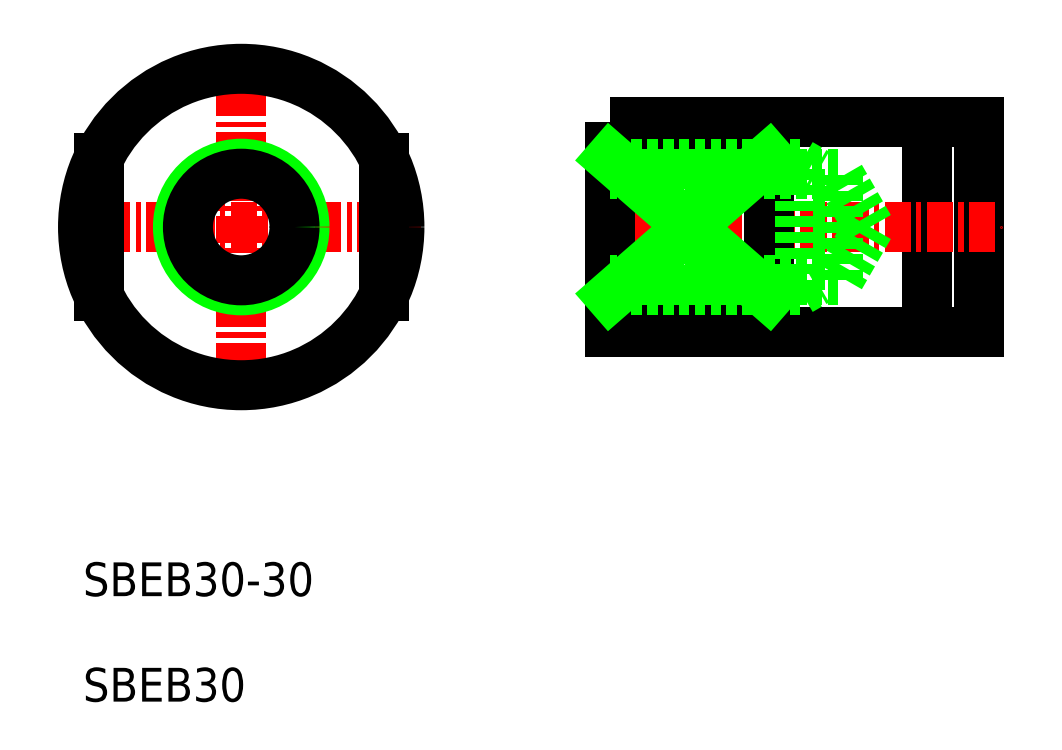
<metadata>
{"format":"dxf","ext":"dxf","renderer":"ezdxf+matplotlib","layout":"modelspace","background":"white","min_lineweight":24,"dpi":150}
</metadata>
<code>
0
SECTION
2
ENTITIES
0
TEXT
8
0
10
-2608
20
-886.7
30
0
40
3.2
1
SBEB30-30
0
TEXT
8
0
10
-2608
20
-896.7
30
0
40
3.2
1
SBEB30
0
LINE
8
CENTER
10
-2593
20
-834.7
30
0
11
-2593
21
-868.7
31
0
0
LINE
8
CENTER
10
-2610
20
-851.7
30
0
11
-2576
21
-851.7
31
0
0
LINE
8
0
10
-2528
20
-841.7
30
0
11
-2528
21
-861.7
31
0
0
POLYLINE
8
0
66
     1
10
0
20
0
30
0
70
     1
0
VERTEX
8
0
10
-2558
20
-841.7
30
0
0
VERTEX
8
0
10
-2523
20
-841.7
30
0
0
VERTEX
8
0
10
-2523
20
-861.7
30
0
0
VERTEX
8
0
10
-2558
20
-861.7
30
0
0
SEQEND
8
0
0
LINE
8
CENTER
10
-2560
20
-851.7
30
0
11
-2521
21
-851.7
31
0
0
POLYLINE
8
0
66
     1
10
0
20
0
30
0
70
     1
0
VERTEX
8
0
10
-2558
20
-845.2
30
0
0
VERTEX
8
0
10
-2543
20
-845.2
30
0
0
VERTEX
8
0
10
-2543
20
-858.3
30
0
0
VERTEX
8
0
10
-2558
20
-858.3
30
0
0
SEQEND
8
0
0
LINE
8
0
10
-2558
20
-845.2
30
0
11
-2543
21
-858.3
31
0
0
LINE
8
0
10
-2543
20
-845.2
30
0
11
-2558
21
-858.3
31
0
0
CIRCLE
8
0
10
-2593
20
-851.7
30
0
40
15
0
LINE
8
0
10
-2536
20
-856.8
30
0
11
-2558
21
-856.8
31
0
0
LINE
8
0
10
-2540
20
-857.7
30
0
11
-2558
21
-857.7
31
0
0
LINE
8
0
10
-2540
20
-845.7
30
0
11
-2538
21
-846.6
31
0
0
LINE
8
0
10
-2533
20
-851.8
30
0
11
-2536
21
-846.7
31
0
0
LINE
8
0
10
-2540
20
-857.7
30
0
11
-2538
21
-856.8
31
0
0
LINE
8
0
10
-2533
20
-851.7
30
0
11
-2536
21
-856.8
31
0
0
LINE
8
0
10
-2540
20
-857.7
30
0
11
-2540
21
-845.7
31
0
0
LINE
8
0
10
-2536
20
-856.8
30
0
11
-2536
21
-846.7
31
0
0
LINE
8
0
10
-2540
20
-845.7
30
0
11
-2558
21
-845.7
31
0
0
LINE
8
0
10
-2536
20
-846.7
30
0
11
-2558
21
-846.7
31
0
0
CIRCLE
8
0
10
-2593
20
-851.7
30
0
40
6
0
CIRCLE
8
0
10
-2593
20
-851.7
30
0
40
5.053
0
LINE
8
0
10
-2606
20
-845.2
30
0
11
-2606
21
-858.3
31
0
0
LINE
8
0
10
-2579
20
-845.2
30
0
11
-2579
21
-858.3
31
0
0
ENDSEC
0
EOF

</code>
